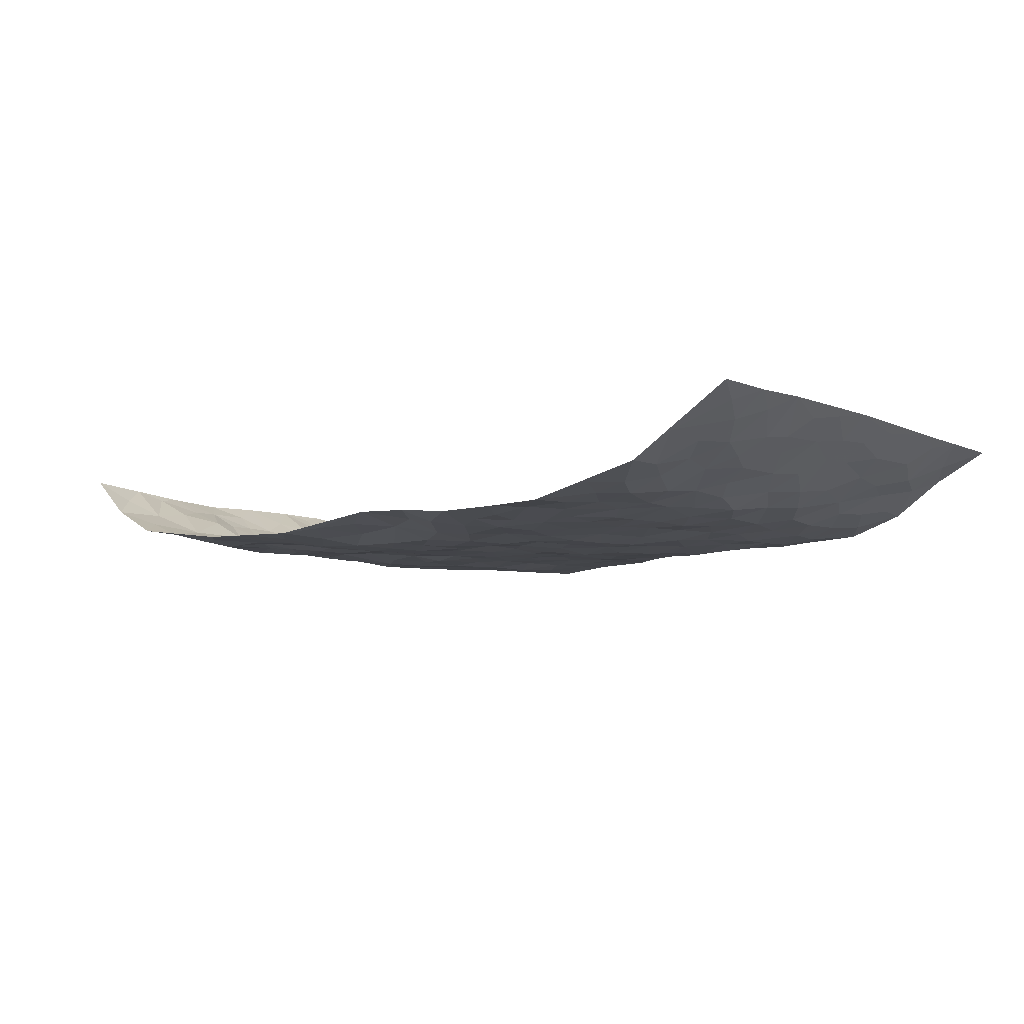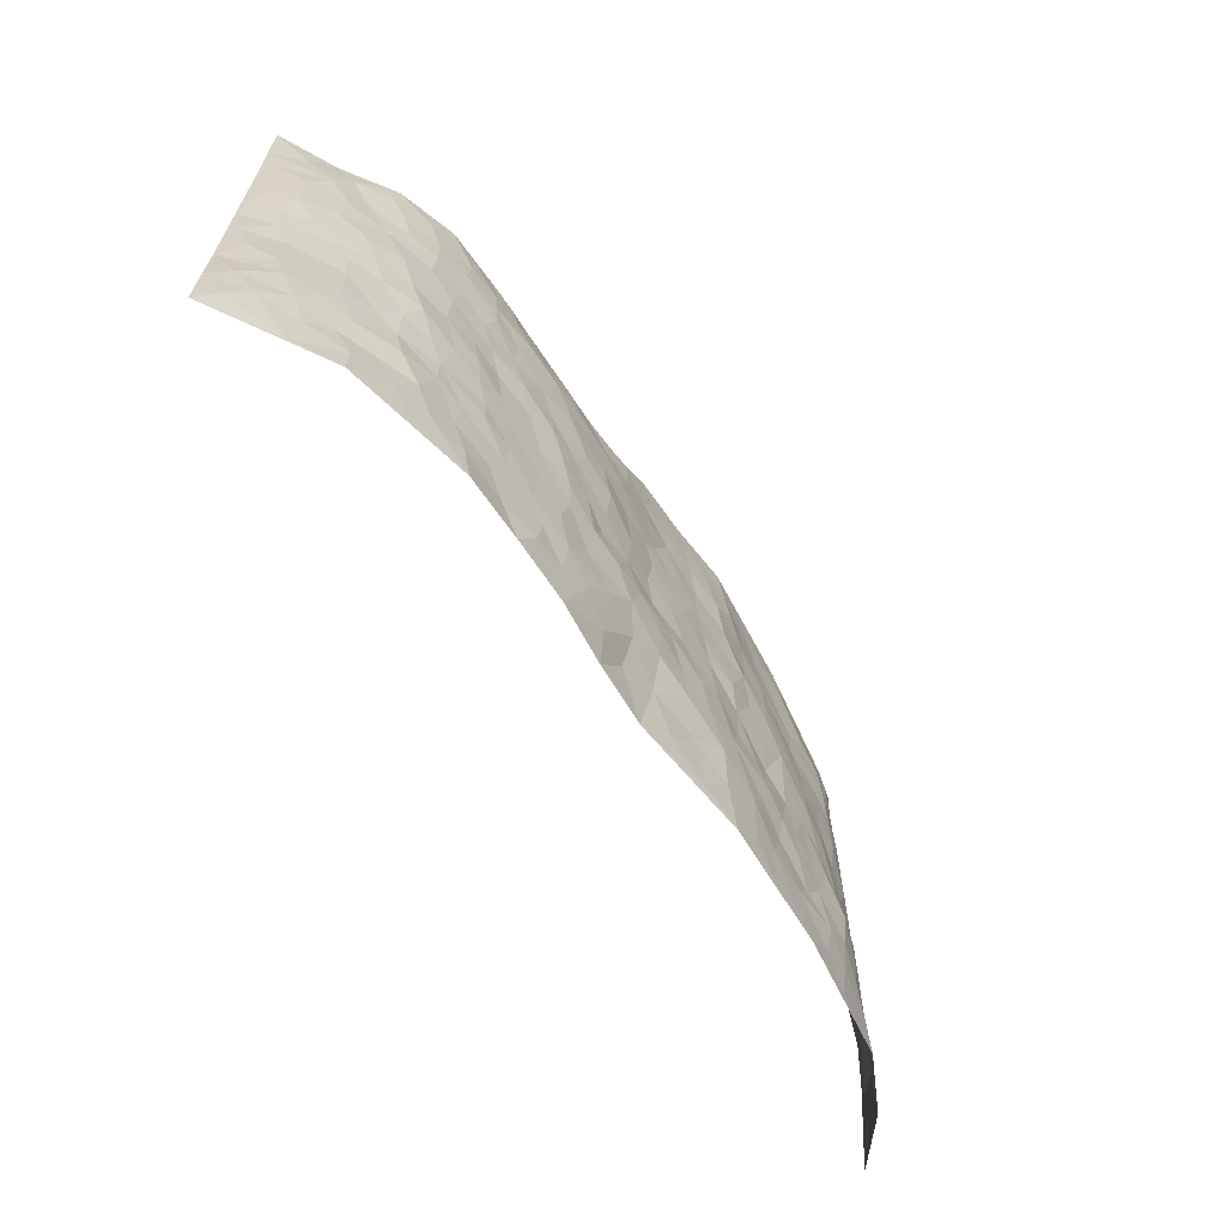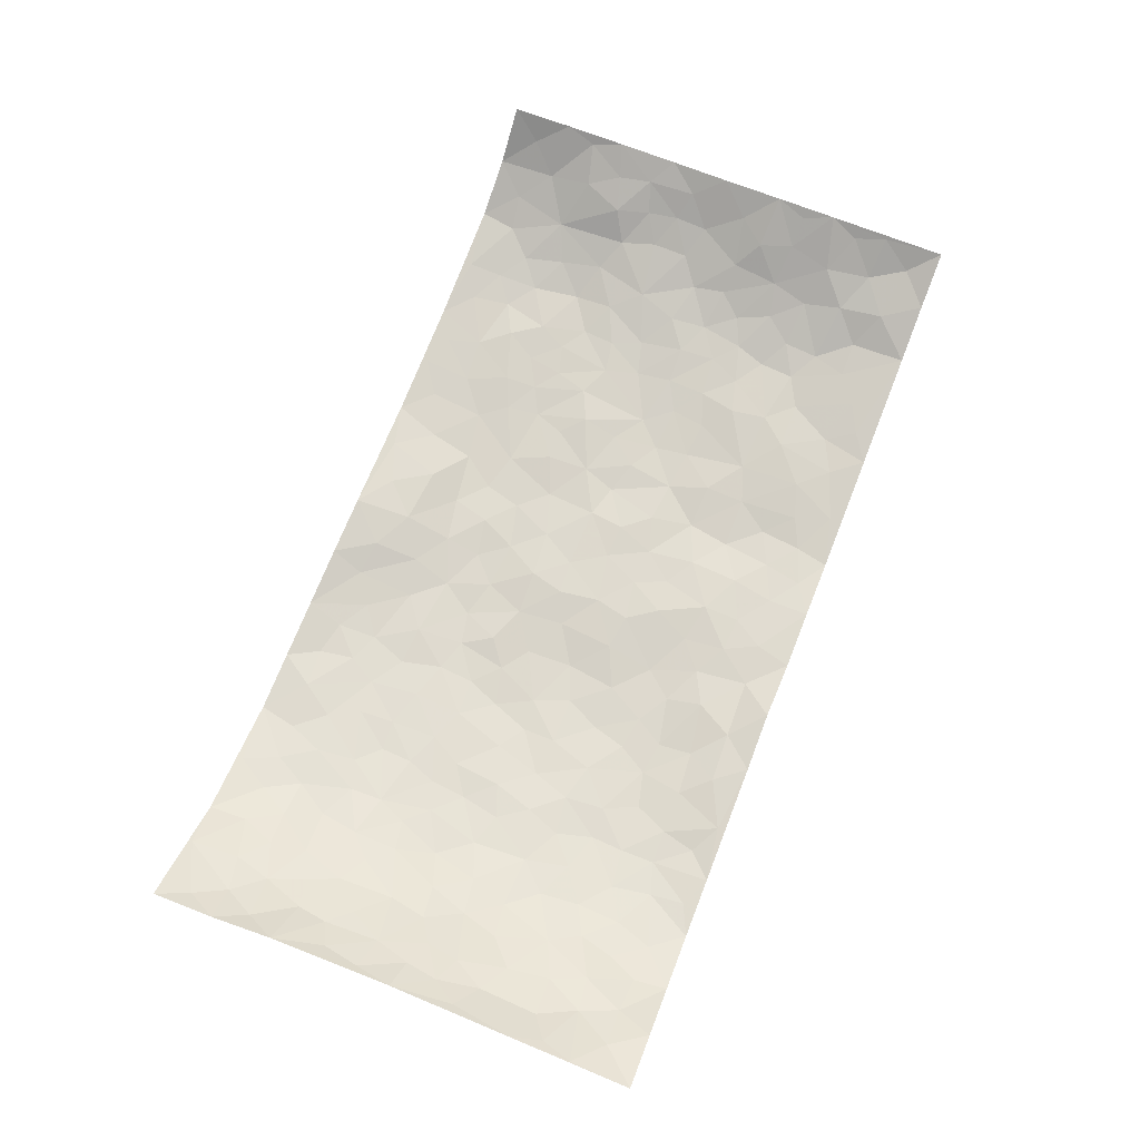
<metadata>
{"format":"obj","ext":"obj","renderer":"f3d","projection":"perspective","resolution":1024,"background":"white","views":[{"elev":-8.3,"azim":41.2,"up":"+Z"},{"elev":-65.3,"azim":124.2,"up":"+Y"},{"elev":71.4,"azim":111.6,"up":"+Z"}]}
</metadata>
<code>
v -0.9359 0.004058 0.158
v -0.9563 0.9979 0.1283
v 0.9462 0.0008551 0.1462
v 0.9476 0.9996 0.1456
v -0.7907 0.3928 0.04567
v -0.9456 0.5 0.1451
v -0.8442 0.3579 0.07617
v -0.0004671 0.006705 -0.004613
v -0.9466 0.2516 0.1438
v -0.8991 0.3384 0.1117
v -0.7356 0.002367 0.01887
v -0.9417 0.1279 0.1511
v -0.7111 0.2929 0.009909
v -0.8449 0.003215 0.0755
v -0.8243 0.2892 0.0764
v -0.4911 0.00219 -0.01667
v -0.9282 0.1896 0.1338
v -0.295 0.1676 -0.0391
v -0.7722 0.3221 0.03716
v -0.8491 0.1217 0.07892
v -0.8984 0.06567 0.1162
v -0.7902 0.06535 0.04683
v -0.6745 0.1269 0.0003682
v -0.7243 0.07534 0.01659
v -0.8545 0.2082 0.09143
v -0.8873 0.271 0.1073
v -0.7652 0.1776 0.03569
v -0.6934 0.2098 0.00443
v -0.851 0.4885 0.07762
v -0.9491 0.3759 0.1394
v -0.7321 0.9983 0.0301
v -0.539 0.2228 -0.01817
v 0.261 0.1559 -0.04577
v -0.9447 0.7491 0.1481
v -0.3686 0.3934 -0.02865
v -0.7776 0.753 0.04149
v -0.7915 0.8312 0.05225
v -0.5841 0.4426 -0.0187
v -0.6028 0.606 -0.01446
v -0.4901 0.9986 -0.0107
v -0.9261 0.6866 0.1347
v -0.6635 0.5626 -0.002945
v -0.3913 0.7541 -0.02962
v -0.5119 0.2802 -0.02537
v -0.4619 0.2253 -0.02685
v -0.4971 0.1625 -0.01681
v -0.4508 0.6371 -0.03279
v -0.3689 0.56 -0.04438
v 0.167 0.4726 -0.05345
v -0.3354 0.2216 -0.03536
v -0.2112 0.6108 -0.04265
v -0.3772 0.6296 -0.04134
v -0.3031 0.05824 -0.03193
v -0.6308 0.711 -0.0147
v -0.3965 0.1951 -0.02533
v -0.8515 0.6178 0.09216
v -0.03795 0.3482 -0.04847
v 0.05781 0.3391 -0.05183
v 0.3002 0.4507 -0.05449
v -0.09502 0.5513 -0.04459
v -0.1657 0.556 -0.0418
v 0.0942 0.6296 -0.04608
v -0.6346 0.3462 -0.007616
v -0.7462 0.5742 0.02692
v -0.9254 0.8094 0.126
v -0.5621 0.1292 -0.02006
v -0.3683 0.01274 -0.02387
v -0.7892 0.4665 0.04635
v -0.6201 0.172 -0.01508
v -0.6151 0.01872 0.0002344
v -0.2453 0.002567 -0.02945
v -0.6176 0.08811 -0.009223
v -0.5483 0.05333 -0.01417
v -0.4324 0.03784 -0.0218
v -0.4525 0.1045 -0.02297
v -0.8706 0.6857 0.09949
v -0.9442 0.8734 0.1331
v -0.7353 0.5092 0.02196
v 0.0009387 0.9979 -0.02702
v -0.7952 0.6755 0.05143
v -0.5647 0.3153 -0.02351
v -0.5154 0.4613 -0.02994
v 0.007553 0.5706 -0.04308
v -0.04906 0.4825 -0.04297
v 0.003867 0.419 -0.03811
v -0.1252 0.1302 -0.02887
v -0.5719 0.6706 -0.01755
v -0.8917 0.5624 0.1095
v -0.7311 0.6914 0.0202
v -0.4511 0.2972 -0.03003
v -0.6348 0.2677 -0.01699
v -0.503 0.6887 -0.01921
v -0.1735 0.4851 -0.04215
v -0.2636 0.4364 -0.03963
v -0.6499 0.6494 -0.007681
v -0.011 0.12 -0.02362
v -0.4179 0.5106 -0.0402
v -0.3454 0.2886 -0.04054
v -0.2416 0.5036 -0.04783
v -0.1814 0.3824 -0.04641
v -0.9446 0.6242 0.148
v -0.7061 0.623 0.008647
v -0.8032 0.5799 0.05817
v -0.3638 0.1108 -0.03005
v -0.5239 0.5335 -0.02609
v -0.6824 0.4063 0.008763
v -0.1306 0.3245 -0.04852
v -0.15 0.2497 -0.04854
v -0.5202 0.612 -0.02459
v 0.11 0.7288 -0.0503
v -0.003468 0.2151 -0.04457
v -0.07318 0.2734 -0.04532
v 0.004733 0.2882 -0.05175
v -0.4312 0.364 -0.02925
v -0.1973 0.1842 -0.04384
v -0.6543 0.4882 0.001959
v -0.5588 0.3814 -0.02086
v -0.4943 0.3919 -0.02716
v -0.3091 0.5244 -0.04304
v -0.2599 0.3504 -0.03848
v -0.3572 0.4672 -0.03892
v -0.2276 0.2712 -0.04612
v -0.0909 0.4112 -0.04261
v -0.5962 0.5318 -0.01167
v -0.0924 0.1983 -0.04574
v -0.2141 0.09436 -0.03555
v -0.401 0.2584 -0.03372
v -0.9041 0.4379 0.1129
v -0.8536 0.4209 0.0788
v 0.09325 0.4218 -0.0457
v 0.2096 0.2368 -0.04638
v 0.08381 0.5159 -0.05009
v 0.02056 0.4873 -0.04091
v 0.1678 0.3917 -0.0467
v 0.7831 0.4972 0.05239
v 0.2219 0.4328 -0.05259
v 0.2684 0.3124 -0.05027
v 0.1621 0.5667 -0.05865
v 0.1232 0.9952 -0.01037
v -0.2943 0.6199 -0.04537
v 0.4281 0.8802 -0.03483
v 0.4932 0.9976 -0.01747
v -0.2143 0.7812 -0.04827
v -0.05776 0.8637 -0.03457
v -0.3234 0.3488 -0.03671
v -0.4618 0.5664 -0.03527
v -0.07453 0.05597 -0.01888
v -0.1583 0.02411 -0.02415
v 0.1222 0.004498 -0.0125
v 0.01421 0.8594 -0.03422
v -0.01562 0.6991 -0.03704
v 0.4241 0.1961 -0.03412
v 0.3436 0.289 -0.04314
v 0.5961 0.5262 -0.01955
v 0.5291 0.5468 -0.02769
v 0.4579 0.1349 -0.0287
v 0.5256 0.227 -0.02472
v 0.4172 0.3614 -0.03808
v 0.02418 0.64 -0.04082
v -0.05845 0.6271 -0.04317
v -0.1466 0.7295 -0.04057
v -0.08588 0.6928 -0.04177
v -0.05961 0.7906 -0.0343
v -0.1363 0.6329 -0.04476
v 0.02162 0.7741 -0.04126
v 0.2468 0.9965 -0.01426
v -0.01796 0.9261 -0.03012
v -0.2701 0.8465 -0.04421
v -0.1995 0.8802 -0.03975
v -0.3162 0.7809 -0.037
v -0.2452 0.9988 -0.03771
v -0.2285 0.6961 -0.04792
v -0.3185 0.7 -0.03563
v -0.1399 0.8294 -0.03683
v -0.1221 0.9981 -0.02855
v 0.22 0.7464 -0.0495
v 0.176 0.6671 -0.05393
v 0.33 0.5951 -0.04913
v 0.2634 0.5226 -0.05394
v 0.269 0.6663 -0.05583
v 0.4281 0.7446 -0.04005
v 0.3589 0.6836 -0.04521
v 0.2885 0.7339 -0.05021
v 0.06946 0.9283 -0.03233
v 0.07972 0.8225 -0.04042
v 0.1467 0.8568 -0.03401
v 0.2524 0.8736 -0.03918
v 0.3244 0.7943 -0.04861
v 0.2346 0.5954 -0.05667
v -0.869 0.8666 0.08328
v -0.6844 0.8172 0.002428
v -0.8525 0.7744 0.08677
v -0.8448 0.9976 0.07732
v -0.9069 0.9389 0.09815
v -0.8012 0.9207 0.05966
v -0.7335 0.8857 0.02047
v -0.6062 0.9294 0.00261
v -0.6633 0.8861 0.006369
v -0.6887 0.7462 0.004941
v -0.5629 0.8148 -0.0171
v -0.6251 0.7818 -0.01197
v -0.5129 0.9013 -0.01589
v -0.3921 0.8782 -0.02149
v -0.5459 0.9602 -0.003843
v -0.4664 0.816 -0.01799
v -0.4437 0.9364 -0.01771
v -0.3461 0.9731 -0.02722
v -0.514 0.7609 -0.01809
v -0.3211 0.9013 -0.03132
v -0.2595 0.9308 -0.03937
v 0.1577 0.785 -0.04671
v 0.2567 0.805 -0.04797
v 0.1898 0.9321 -0.02615
v 0.3967 0.8128 -0.0452
v 0.3402 0.8806 -0.03507
v 0.3843 0.9815 -0.01939
v 0.2911 0.9362 -0.0227
v 0.445 0.9482 -0.02864
v 0.3836 0.4933 -0.04382
v 0.3289 0.5287 -0.05281
v 0.4878 0.6043 -0.03165
v 0.4358 0.6649 -0.0373
v 0.4099 0.5883 -0.04448
v 0.355 0.1893 -0.04103
v 0.4847 0.3343 -0.03193
v 0.463 0.5225 -0.03259
v 0.3495 0.3876 -0.0447
v -0.1239 0.9144 -0.03469
v -0.1837 0.9579 -0.03587
v 0.3217 0.132 -0.03891
v 0.6129 0.01426 -0.003986
v 0.2026 0.3321 -0.05341
v 0.2735 0.3839 -0.05272
v 0.5864 0.2472 -0.0165
v 0.7328 0.9987 0.02323
v 0.9409 0.2499 0.154
v 0.4965 0.8124 -0.03628
v 0.7161 0.4875 0.02111
v 0.493 0.747 -0.03746
v 0.9399 0.5009 0.1568
v 0.6693 0.2936 0.005585
v 0.5137 0.4679 -0.03347
v 0.7725 0.3107 0.04264
v 0.5655 0.4153 -0.02472
v 0.4918 0.001702 -0.02841
v 0.09012 0.2515 -0.05173
v 0.5076 0.07683 -0.0261
v 0.1352 0.318 -0.05534
v 0.4194 0.2663 -0.03735
v 0.8585 0.2651 0.08757
v 0.6464 0.4615 -0.01304
v 0.58 0.08178 -0.01425
v 0.4527 0.4259 -0.03695
v 0.6106 0.3713 -0.01429
v 0.2884 0.2314 -0.04772
v 0.4817 0.2711 -0.03369
v 0.2648 0.07729 -0.03743
v 0.3687 0.001273 -0.02895
v 0.245 0.0013 -0.027
v 0.2011 0.1134 -0.04169
v 0.06786 0.17 -0.03887
v 0.1451 0.1886 -0.04813
v 0.6149 0.1471 -0.01139
v 0.7696 0.423 0.04594
v 0.7443 0.2209 0.0324
v 0.6523 0.0804 -0.0008083
v 0.6709 0.3841 0.001487
v 0.7157 0.3389 0.02201
v 0.8676 0.3263 0.09628
v 0.7434 0.5678 0.02824
v 0.6903 0.1455 0.01507
v 0.757 0.1499 0.042
v 0.8264 0.3677 0.07545
v 0.9135 0.3498 0.1303
v 0.864 0.4391 0.1026
v 0.5847 0.3125 -0.01661
v 0.8097 0.1057 0.06433
v 0.3336 0.06224 -0.03654
v 0.4126 0.0684 -0.02713
v 0.07108 0.08036 -0.01881
v 0.1419 0.07209 -0.03171
v 0.9436 0.7505 0.1498
v 0.7297 0.07918 0.02476
v 0.6575 0.2154 -0.003408
v 0.9271 0.4253 0.1438
v 0.8829 0.5096 0.1122
v 0.8011 0.2502 0.05493
v 0.5354 0.1481 -0.02016
v 0.7336 0.001177 0.02215
v 0.5068 0.3938 -0.03252
v 0.9153 0.06311 0.1217
v 0.9454 0.1253 0.1469
v 0.8294 0.1801 0.06952
v 0.8804 0.124 0.09889
v 0.8165 0.008661 0.07018
v 0.9121 0.1879 0.1227
v 0.6686 0.5558 0.000664
v 0.6949 0.6331 0.005218
v 0.59 0.6364 -0.01937
v 0.8163 0.6919 0.06576
v 0.6364 0.7717 -0.01198
v 0.9259 0.6256 0.1385
v 0.764 0.6423 0.03774
v 0.8399 0.5957 0.08293
v 0.7318 0.7441 0.02687
v 0.8304 0.5311 0.08093
v 0.8923 0.5746 0.1152
v 0.8755 0.6596 0.09623
v 0.6445 0.6926 -0.008822
v 0.5704 0.7244 -0.02256
v 0.5144 0.675 -0.03078
v 0.842 0.8532 0.07639
v 0.7132 0.8713 0.01574
v 0.8041 0.7773 0.05909
v 0.8805 0.7787 0.09834
v 0.7738 0.8446 0.04903
v 0.9432 0.8751 0.146
v 0.6958 0.8026 0.01019
v 0.9251 0.8123 0.1339
v 0.7407 0.9318 0.02659
v 0.8362 0.9992 0.0908
v 0.6159 0.998 -0.01379
v 0.8107 0.9267 0.06507
v 0.8849 0.929 0.1103
v 0.6652 0.9345 -0.002761
v 0.5618 0.9015 -0.02431
v 0.4966 0.8817 -0.03291
v 0.5547 0.9694 -0.01941
v 0.5752 0.8222 -0.02458
v 0.6406 0.8609 -0.008737
f 29 6 128
f 12 21 20
f 26 10 9
f 55 45 46
f 27 19 15
f 26 9 17
f 101 6 88
f 12 1 21
f 7 15 19
f 125 86 96
f 84 123 85
f 129 29 128
f 25 27 15
f 12 20 17
f 73 75 66
f 22 14 11
f 26 17 25
f 9 12 17
f 25 15 26
f 5 129 7
f 52 146 48
f 55 18 50
f 7 19 5
f 20 27 25
f 124 82 105
f 41 76 34
f 20 14 22
f 14 20 21
f 14 21 1
f 24 22 11
f 24 27 22
f 72 66 69
f 69 32 91
f 70 24 11
f 24 23 27
f 17 20 25
f 27 20 22
f 10 15 7
f 10 26 15
f 23 28 27
f 27 13 19
f 28 23 69
f 13 27 28
f 119 121 94
f 10 7 129
f 6 30 128
f 9 10 30
f 36 192 80
f 80 102 89
f 118 81 44
f 64 103 78
f 115 126 86
f 45 32 46
f 91 63 13
f 129 68 29
f 95 87 54
f 95 54 199
f 202 40 204
f 82 97 105
f 29 88 6
f 18 55 104
f 148 126 71
f 38 82 124
f 50 18 122
f 117 82 38
f 5 19 106
f 82 117 118
f 80 64 102
f 127 45 55
f 194 77 190
f 98 35 114
f 39 124 105
f 127 50 98
f 106 19 13
f 66 75 46
f 39 95 42
f 63 117 38
f 95 89 102
f 101 56 76
f 51 140 99
f 18 53 126
f 62 83 132
f 45 127 90
f 112 113 57
f 103 29 68
f 130 85 58
f 109 39 105
f 35 94 121
f 113 246 58
f 151 165 163
f 120 100 94
f 114 127 98
f 192 190 65
f 95 39 87
f 36 191 37
f 67 104 74
f 56 101 88
f 13 63 106
f 192 34 76
f 268 241 243
f 108 115 125
f 93 84 60
f 133 84 85
f 156 288 157
f 101 76 41
f 80 103 64
f 105 97 146
f 99 61 51
f 92 109 47
f 125 96 111
f 158 227 153
f 75 104 55
f 69 66 32
f 81 91 32
f 106 78 68
f 42 64 78
f 77 34 65
f 24 70 72
f 75 73 16
f 16 71 67
f 2 34 77
f 13 28 91
f 103 56 88
f 56 80 76
f 72 69 23
f 11 16 70
f 16 73 70
f 16 67 74
f 115 18 126
f 24 72 23
f 73 72 70
f 16 74 75
f 72 73 66
f 32 45 44
f 84 83 60
f 66 46 32
f 78 106 116
f 117 63 81
f 67 53 104
f 103 68 78
f 69 91 28
f 36 80 89
f 106 38 116
f 106 68 5
f 81 118 117
f 62 132 138
f 32 44 81
f 53 67 71
f 57 58 85
f 123 100 107
f 93 60 61
f 33 230 224
f 8 96 147
f 132 133 130
f 140 48 119
f 93 100 123
f 122 98 50
f 164 60 160
f 53 71 126
f 125 112 108
f 193 194 195
f 75 55 46
f 63 91 81
f 56 103 80
f 196 198 31
f 18 104 53
f 121 48 97
f 38 106 63
f 118 97 82
f 97 35 121
f 51 172 140
f 130 134 49
f 87 39 109
f 288 252 263
f 97 114 35
f 47 43 92
f 57 113 58
f 248 130 58
f 34 101 41
f 114 90 127
f 116 124 42
f 145 94 35
f 118 114 97
f 167 79 175
f 98 145 35
f 85 123 57
f 43 47 52
f 199 36 89
f 42 78 116
f 159 83 62
f 88 29 103
f 74 104 75
f 118 44 90
f 173 140 172
f 42 95 102
f 190 192 37
f 65 190 77
f 89 95 199
f 125 111 112
f 92 87 109
f 18 115 122
f 177 180 176
f 112 57 107
f 109 105 146
f 93 94 100
f 285 286 275
f 96 86 147
f 137 232 131
f 57 123 107
f 87 92 208
f 49 134 136
f 132 130 49
f 161 164 162
f 50 127 55
f 122 108 107
f 122 107 100
f 48 140 52
f 118 90 114
f 99 119 94
f 123 84 93
f 36 37 192
f 48 121 119
f 120 122 100
f 39 42 124
f 38 124 116
f 248 58 246
f 44 45 90
f 98 122 120
f 146 52 47
f 94 93 99
f 168 209 170
f 212 183 188
f 202 197 200
f 42 102 64
f 107 108 112
f 99 93 61
f 8 280 96
f 112 111 113
f 125 115 86
f 115 108 122
f 128 30 10
f 5 68 129
f 10 129 128
f 132 49 138
f 83 84 133
f 130 133 85
f 83 133 132
f 248 134 130
f 156 152 224
f 151 110 165
f 212 186 211
f 153 224 249
f 254 251 244
f 246 261 262
f 225 158 249
f 49 136 179
f 185 184 150
f 214 188 181
f 181 188 182
f 161 163 174
f 143 170 172
f 110 211 185
f 184 79 167
f 174 228 169
f 62 110 159
f 163 150 144
f 210 169 229
f 170 143 168
f 176 211 110
f 98 120 145
f 94 145 120
f 48 146 97
f 109 146 47
f 148 86 126
f 147 86 148
f 71 8 148
f 8 147 148
f 244 276 254
f 232 136 134
f 174 143 161
f 60 83 160
f 163 162 151
f 159 160 83
f 261 281 262
f 259 281 149
f 219 220 59
f 246 113 111
f 33 255 131
f 157 256 152
f 137 255 153
f 230 278 279
f 262 260 33
f 154 155 242
f 131 255 137
f 248 131 232
f 281 280 149
f 259 258 278
f 220 179 59
f 159 151 160
f 162 160 151
f 164 61 60
f 228 174 144
f 144 174 163
f 159 110 151
f 161 172 164
f 186 184 185
f 161 162 163
f 61 164 51
f 160 162 164
f 187 217 213
f 150 163 165
f 205 202 200
f 79 184 139
f 170 43 173
f 174 169 143
f 161 143 172
f 167 144 150
f 176 180 183
f 172 170 173
f 223 226 221
f 185 150 165
f 99 140 119
f 207 206 203
f 172 51 164
f 43 52 173
f 173 52 140
f 167 175 228
f 228 229 169
f 210 168 169
f 177 110 62
f 189 138 179
f 62 138 177
f 136 232 233
f 181 182 222
f 150 184 167
f 178 180 189
f 49 179 138
f 177 138 189
f 180 178 182
f 178 179 220
f 307 308 304
f 222 223 221
f 215 187 188
f 176 183 212
f 187 213 186
f 214 215 188
f 185 211 186
f 237 181 239
f 182 188 183
f 110 185 165
f 216 215 141
f 211 176 212
f 182 183 180
f 176 110 177
f 213 184 186
f 178 189 179
f 177 189 180
f 195 190 37
f 197 198 200
f 195 194 190
f 34 192 65
f 80 192 76
f 37 196 195
f 194 2 77
f 193 2 194
f 196 37 191
f 31 193 195
f 198 196 191
f 31 195 196
f 199 201 191
f 197 204 31
f 198 191 201
f 31 198 197
f 201 199 54
f 36 199 191
f 54 208 201
f 208 43 205
f 208 54 87
f 198 201 200
f 206 205 203
f 43 170 203
f 210 207 209
f 40 202 206
f 31 204 40
f 197 202 204
f 208 205 200
f 43 203 205
f 205 206 202
f 203 209 207
f 171 40 207
f 40 206 207
f 208 200 201
f 43 208 92
f 170 209 203
f 168 143 169
f 207 210 171
f 168 210 209
f 188 187 212
f 212 187 186
f 166 139 213
f 184 213 139
f 237 214 181
f 215 214 141
f 216 141 218
f 213 217 166
f 142 166 216
f 217 216 166
f 187 215 217
f 216 217 215
f 237 141 214
f 142 216 218
f 223 222 182
f 179 136 59
f 223 220 219
f 267 238 251
f 237 327 141
f 223 182 178
f 158 290 253
f 220 223 178
f 59 233 227
f 233 59 136
f 248 246 131
f 153 249 158
f 251 254 267
f 223 219 226
f 111 261 246
f 297 251 238
f 276 256 157
f 167 228 144
f 229 228 175
f 175 171 229
f 229 171 210
f 260 257 33
f 265 271 272
f 266 289 283
f 269 243 250
f 249 224 152
f 266 283 271
f 227 233 137
f 253 227 158
f 325 313 320
f 135 264 275
f 310 329 239
f 270 298 297
f 249 256 225
f 275 273 269
f 311 222 221
f 155 154 299
f 234 276 157
f 310 311 299
f 222 239 181
f 221 226 155
f 266 263 252
f 242 290 244
f 264 273 275
f 273 264 243
f 242 244 154
f 276 290 225
f 288 234 157
f 240 282 302
f 275 286 306
f 225 290 158
f 234 263 284
f 241 254 276
f 233 232 137
f 137 153 227
f 264 135 238
f 244 251 154
f 260 259 257
f 227 253 219
f 33 224 255
f 154 297 299
f 240 302 307
f 297 154 251
f 264 268 243
f 253 226 219
f 271 284 263
f 277 294 293
f 290 242 253
f 241 234 284
f 59 227 219
f 242 155 226
f 252 245 231
f 157 152 156
f 257 230 33
f 152 256 249
f 278 230 257
f 262 33 131
f 224 153 255
f 259 278 257
f 134 248 232
f 230 279 224
f 96 261 111
f 261 96 280
f 280 281 261
f 246 262 131
f 252 247 245
f 268 267 241
f 283 277 272
f 288 247 252
f 275 274 285
f 295 291 294
f 267 268 264
f 263 234 288
f 309 310 299
f 290 276 244
f 283 272 271
f 267 254 241
f 265 243 241
f 236 240 285
f 297 238 270
f 303 305 298
f 241 276 234
f 221 155 299
f 272 277 293
f 250 243 287
f 286 285 240
f 284 271 265
f 271 263 266
f 295 3 291
f 225 256 276
f 241 284 265
f 289 266 231
f 3 292 291
f 321 235 323
f 293 294 296
f 279 278 258
f 245 279 258
f 279 156 224
f 260 281 259
f 280 8 149
f 262 281 260
f 231 266 252
f 267 264 238
f 306 304 270
f 283 289 295
f 243 269 273
f 236 269 250
f 294 292 296
f 274 236 285
f 269 274 275
f 250 287 293
f 245 289 231
f 236 274 269
f 156 279 247
f 242 226 253
f 247 279 245
f 243 265 287
f 288 156 247
f 265 272 293
f 296 292 236
f 293 287 265
f 295 294 277
f 277 283 295
f 236 250 296
f 289 3 295
f 292 294 291
f 293 296 250
f 300 304 308
f 325 320 235
f 329 330 326
f 270 304 303
f 270 303 298
f 309 305 301
f 135 306 270
f 299 297 298
f 298 309 299
f 238 135 270
f 300 314 305
f 303 300 305
f 304 306 307
f 300 303 304
f 282 319 315
f 322 325 235
f 275 306 135
f 307 306 286
f 240 307 286
f 308 307 302
f 302 282 308
f 308 282 315
f 305 309 298
f 310 309 301
f 310 301 329
f 310 239 311
f 222 311 239
f 299 311 221
f 319 312 315
f 312 323 316
f 301 305 318
f 305 314 316
f 300 308 315
f 316 314 312
f 312 314 315
f 315 314 300
f 323 312 324
f 316 313 318
f 282 4 317
f 330 313 325
f 4 321 324
f 235 320 323
f 282 317 319
f 312 319 317
f 326 325 322
f 316 320 313
f 316 318 305
f 142 218 327
f 327 218 141
f 316 323 320
f 324 312 317
f 4 324 317
f 321 323 324
f 318 313 330
f 328 326 322
f 326 327 329
f 329 327 237
f 326 328 327
f 322 142 328
f 327 328 142
f 329 237 239
f 301 318 330
f 326 330 325
f 330 329 301

</code>
